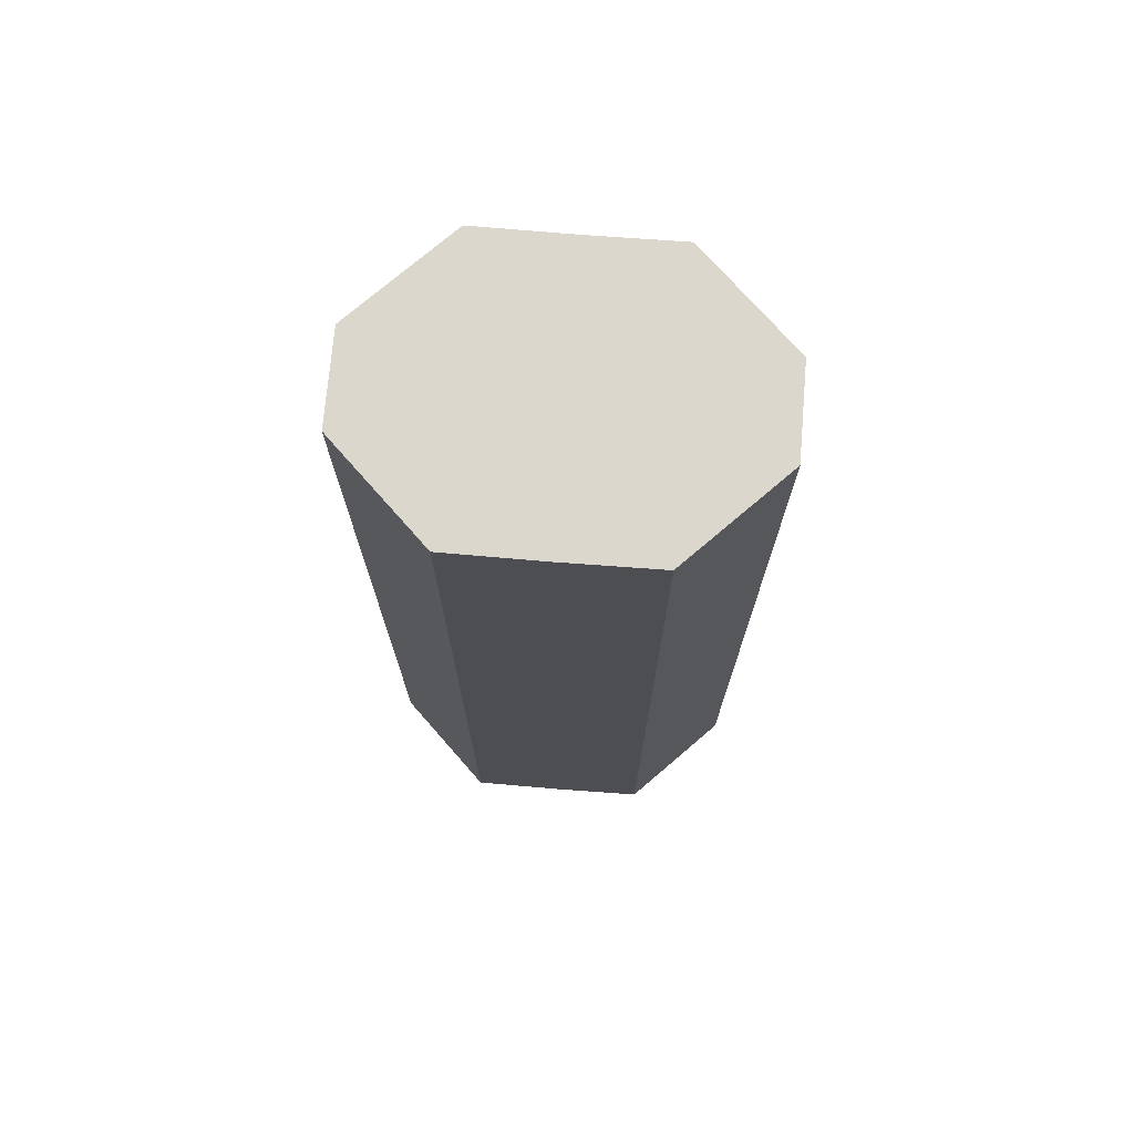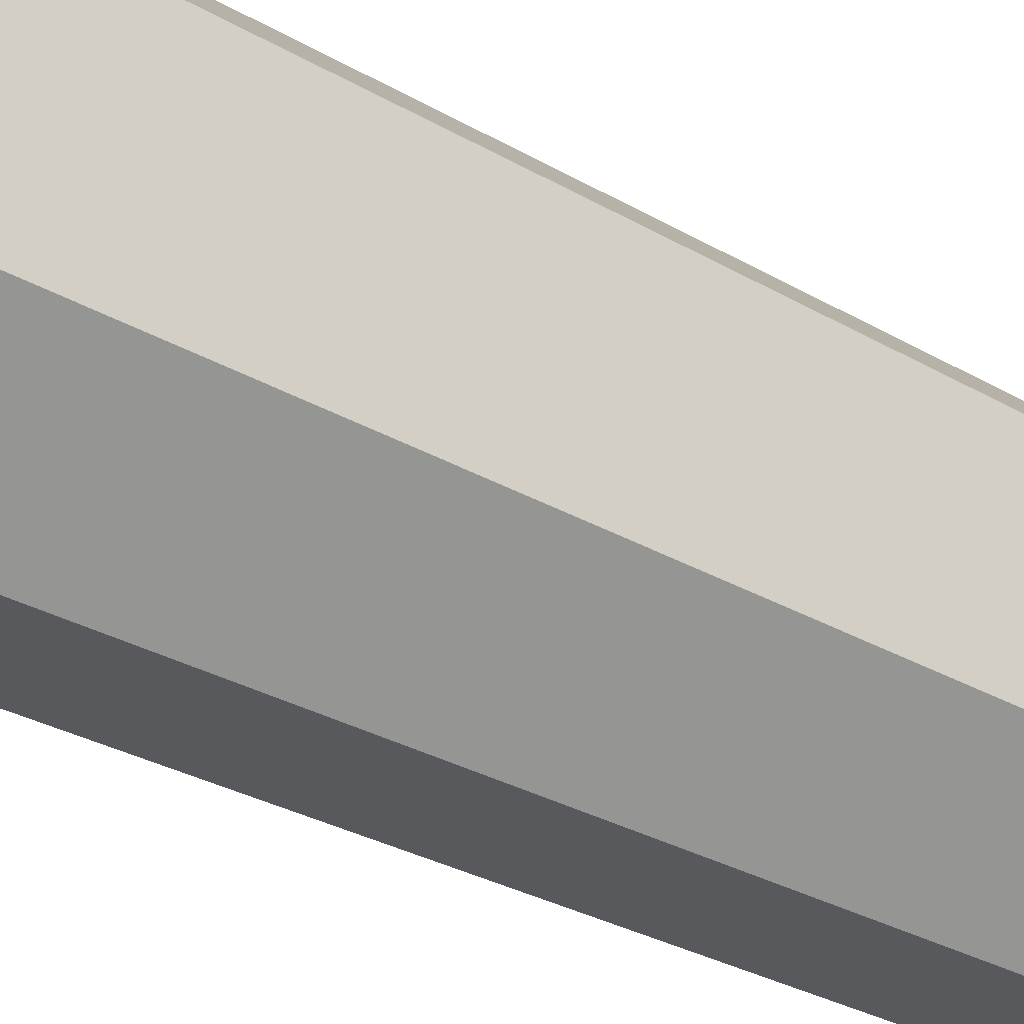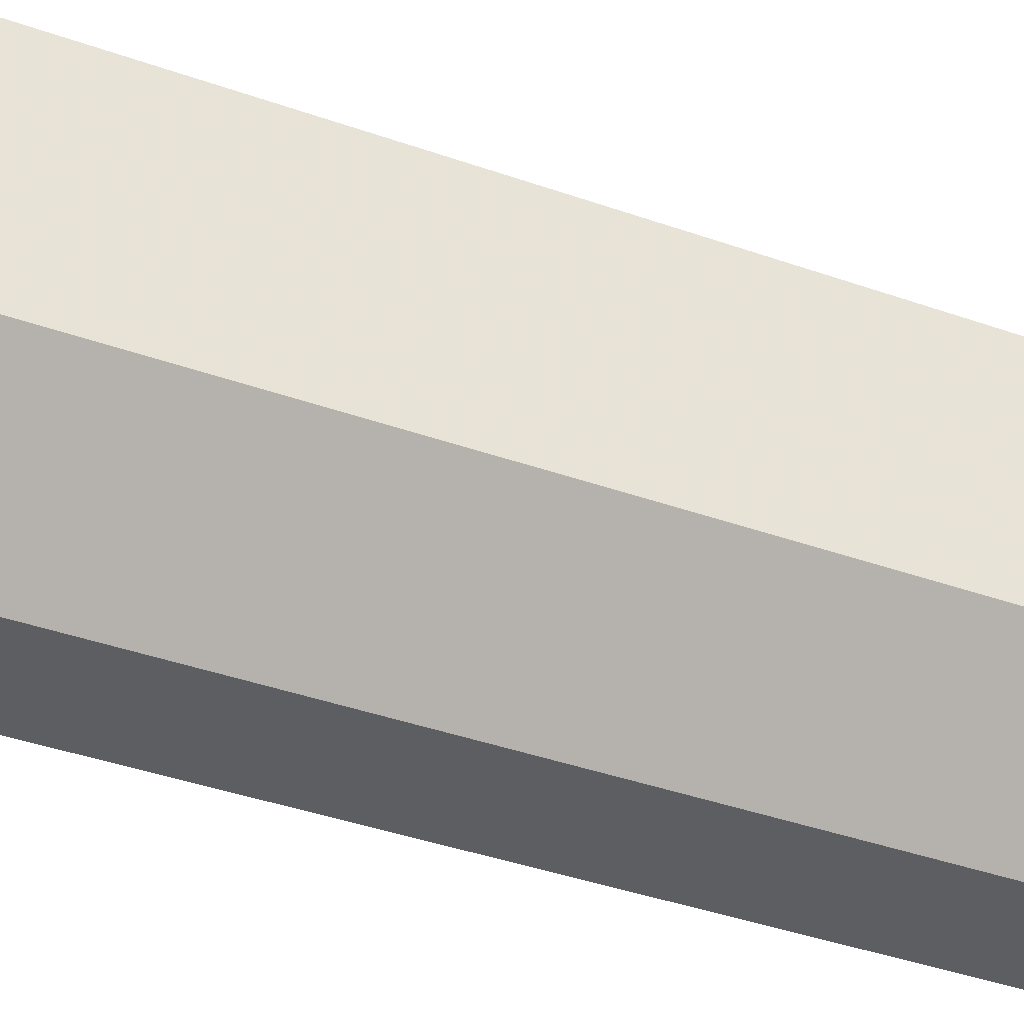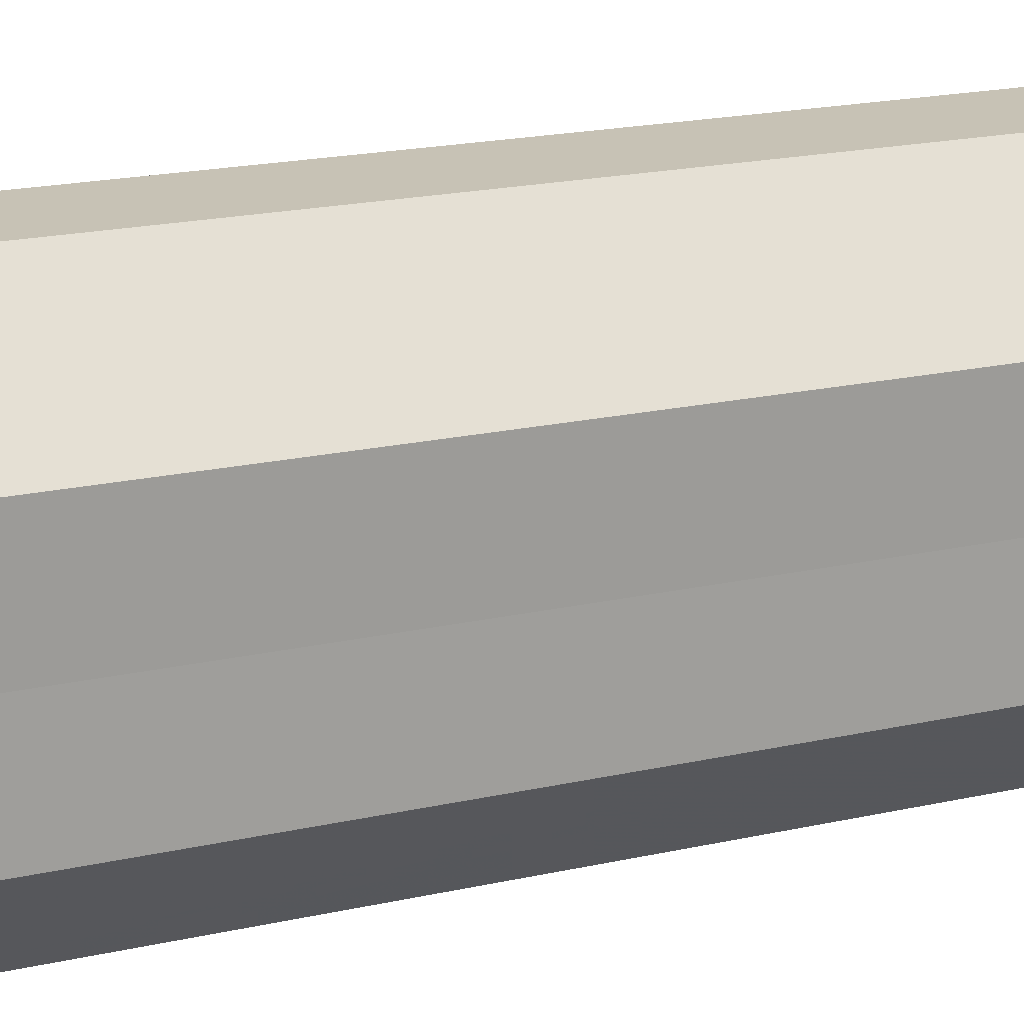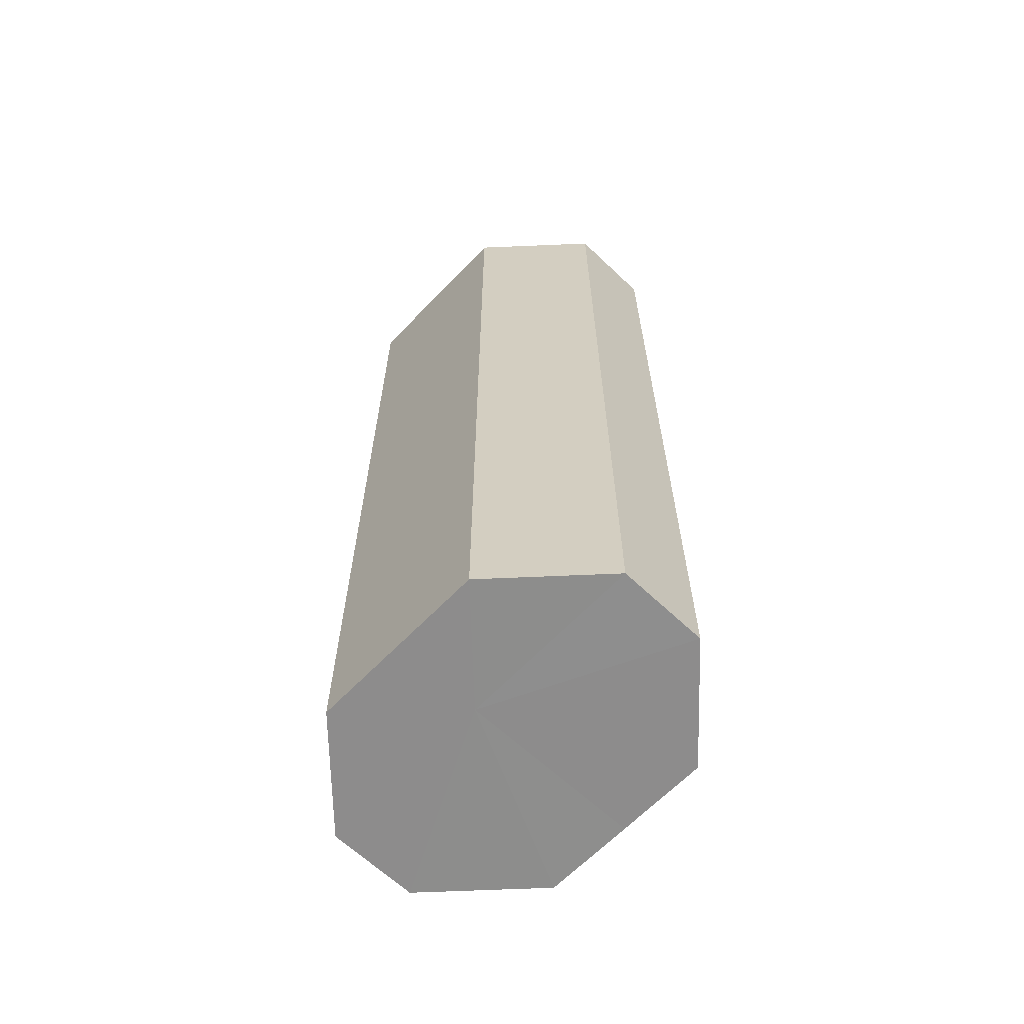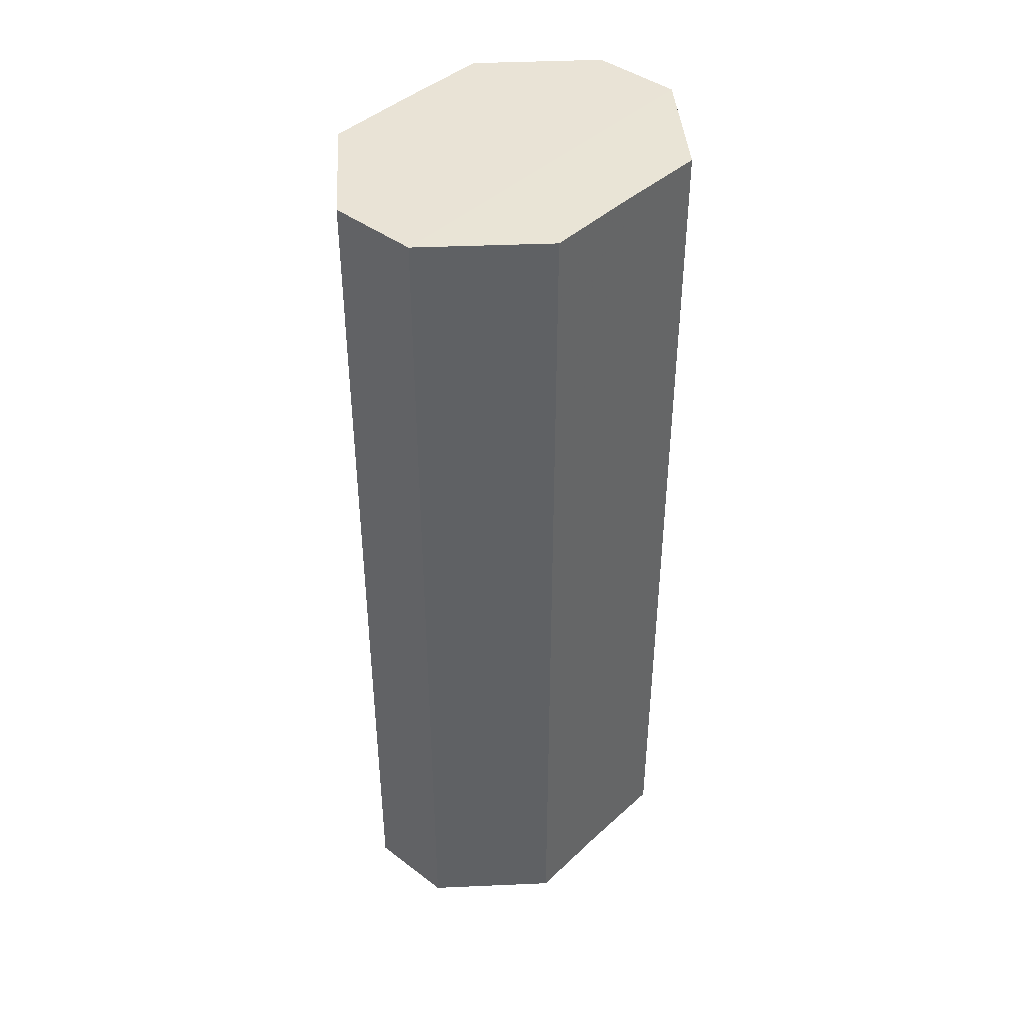
<metadata>
{"format":"obj","ext":"obj","renderer":"f3d","projection":"perspective","resolution":1024,"background":"white","views":[{"elev":73.0,"azim":94.3,"up":"+Z"},{"elev":-29.5,"azim":-130.8,"up":"+Y"},{"elev":-38.5,"azim":65.6,"up":"+Y"},{"elev":18.9,"azim":66.3,"up":"+Y"},{"elev":-64.4,"azim":136.8,"up":"+Z"},{"elev":42.2,"azim":42.0,"up":"+Z"}]}
</metadata>
<code>
o 18707
v 2168 1871 7.119
v 2168 1871 7.119
v 2168 1871 7.219
v 2168 1871 7.119
v 2168 1871 7.219
v 2168 1871 7.119
v 2168 1871 7.219
v 2168 1871 7.119
v 2168 1871 7.219
v 2168 1871 7.119
v 2168 1871 7.219
v 2168 1871 7.119
v 2168 1871 7.219
v 2168 1871 7.119
v 2168 1871 7.219
v 2168 1871 7.119
v 2168 1871 7.219
v 2168 1871 7.119
v 2168 1871 7.219
v 2168 1871 7.219
v 2168 1871 7.219
v 2168 1871 7.119
v 2168 1871 7.219
v 2168 1871 7.119
v 2168 1871 7.219
v 2168 1871 7.219
v 2168 1871 7.119
v 2168 1871 7.219
v 2168 1871 7.119
v 2168 1871 7.119
v 2168 1871 7.219
v 2168 1871 7.219
v 2168 1871 7.119
v 2168 1871 7.219
v 2168 1871 7.119
v 2168 1871 7.119
v 2168 1871 7.219
v 2168 1871 7.219
v 2168 1871 7.119
v 2168 1871 7.119
v 2168 1871 7.119
v 2168 1871 7.119
v 2168 1871 7.119
v 2168 1871 7.119
v 2168 1871 7.119
v 2168 1871 7.119
v 2168 1871 7.119
v 2168 1871 7.119
v 2168 1871 7.119
v 2168 1871 7.119
v 2168 1871 7.119
v 2168 1871 7.219
v 2168 1871 7.219
v 2168 1871 7.219
v 2168 1871 7.219
v 2168 1871 7.219
v 2168 1871 7.219
v 2168 1871 7.219
v 2168 1871 7.219
v 2168 1871 7.219
v 2168 1871 7.219
v 2168 1871 7.219
f 1 2 3
f 2 4 5
f 6 1 7
f 4 8 9
f 10 6 11
f 8 12 13
f 14 10 15
f 12 16 17
f 18 14 19
f 16 18 20
f 21 22 23
f 23 24 25
f 26 27 21
f 28 29 26
f 25 30 31
f 32 33 28
f 34 35 32
f 31 36 37
f 38 39 34
f 37 40 38
f 41 42 43
f 41 44 42
f 41 43 45
f 41 46 44
f 41 45 47
f 41 48 46
f 41 47 49
f 41 50 48
f 41 49 51
f 41 51 50
f 52 53 54
f 52 55 53
f 52 54 56
f 52 57 55
f 52 56 58
f 52 59 57
f 52 58 60
f 52 61 59
f 52 60 62
f 52 62 61

</code>
